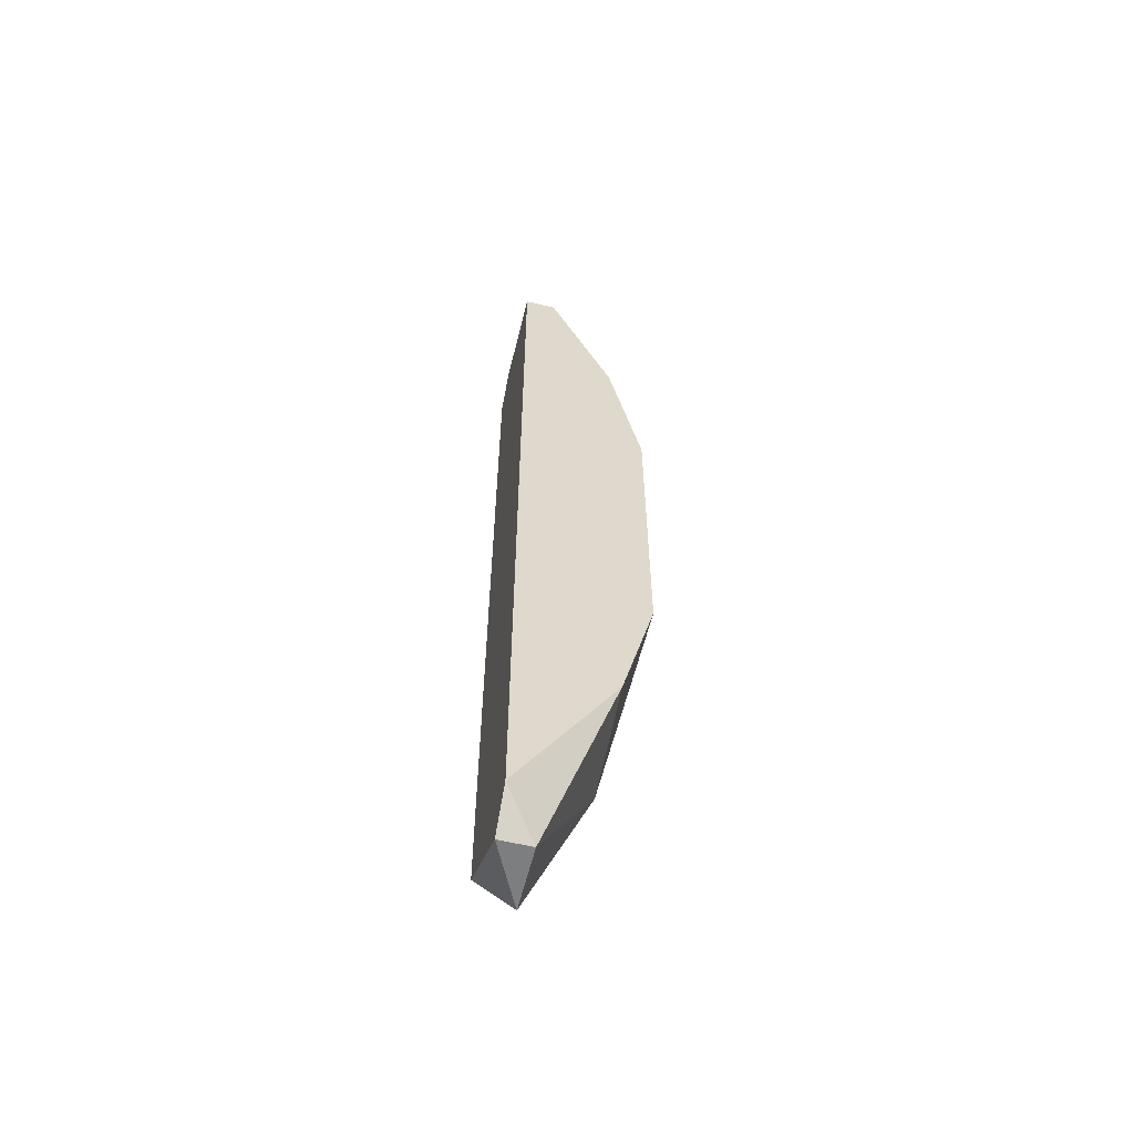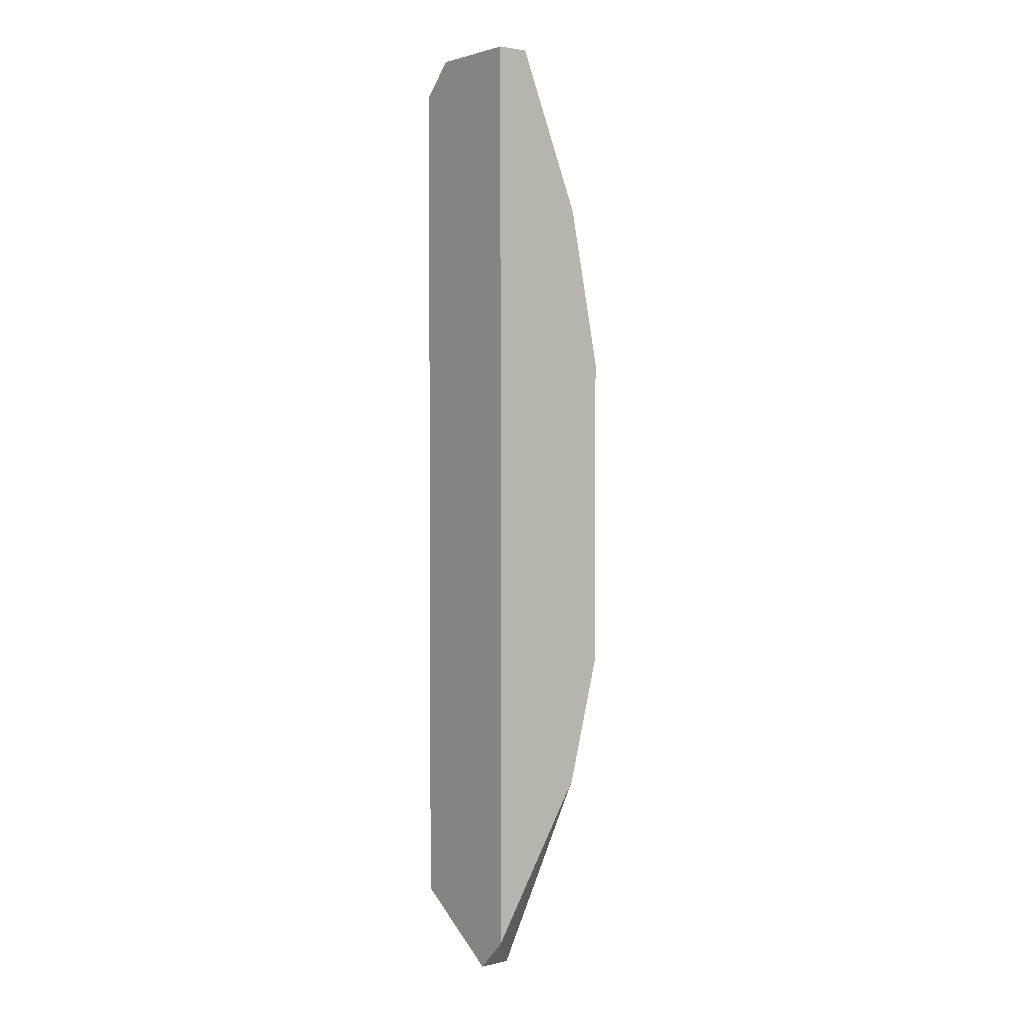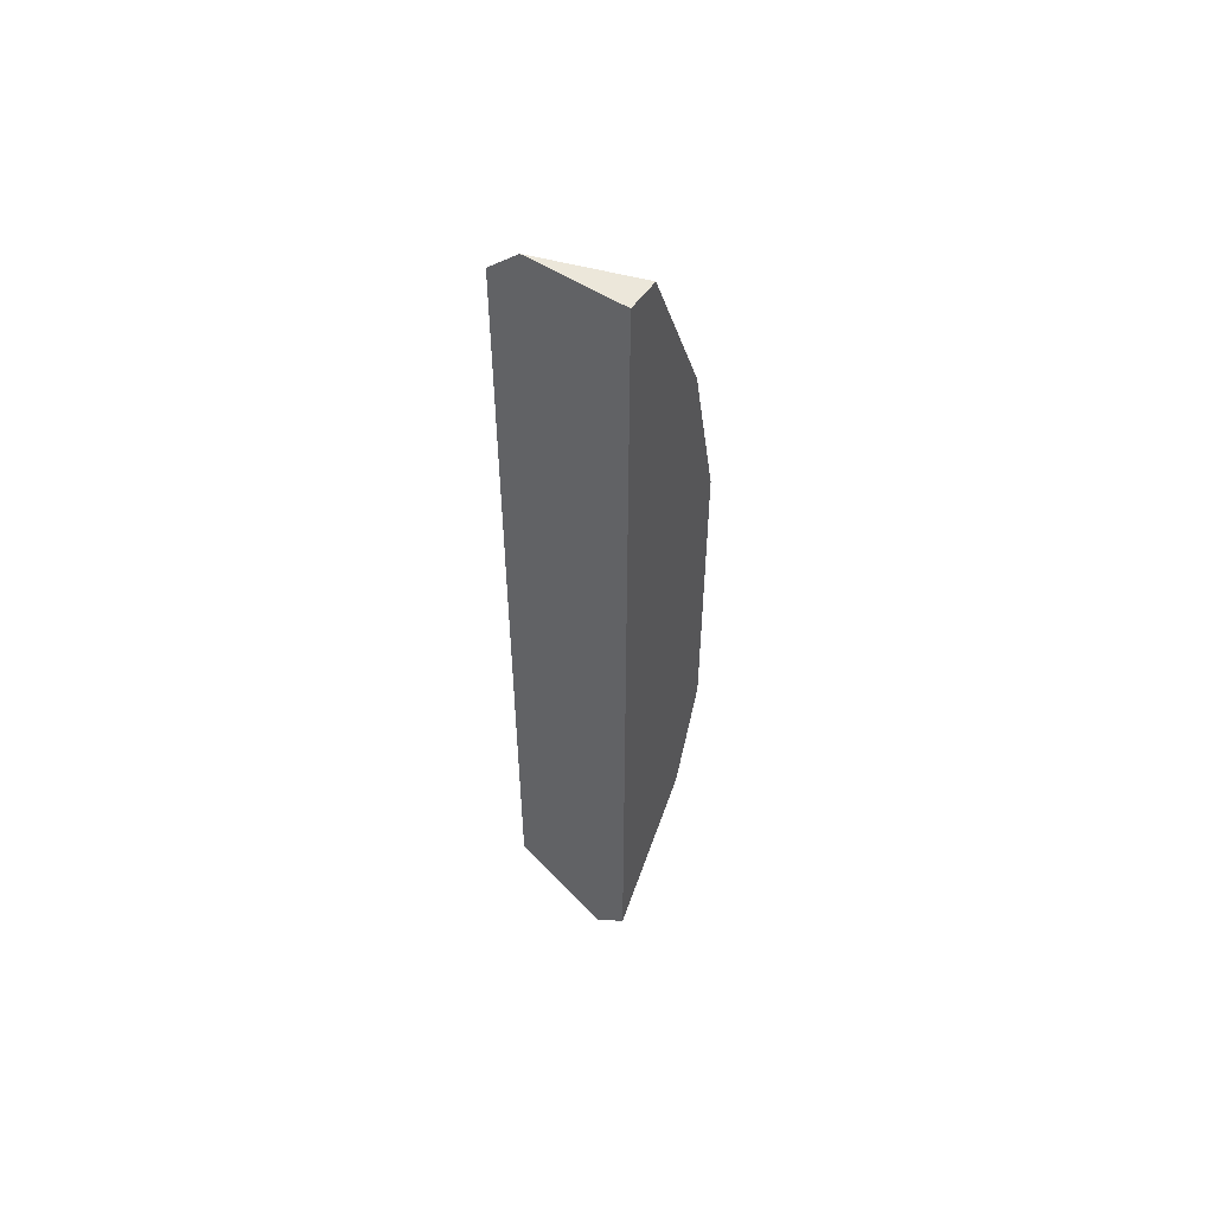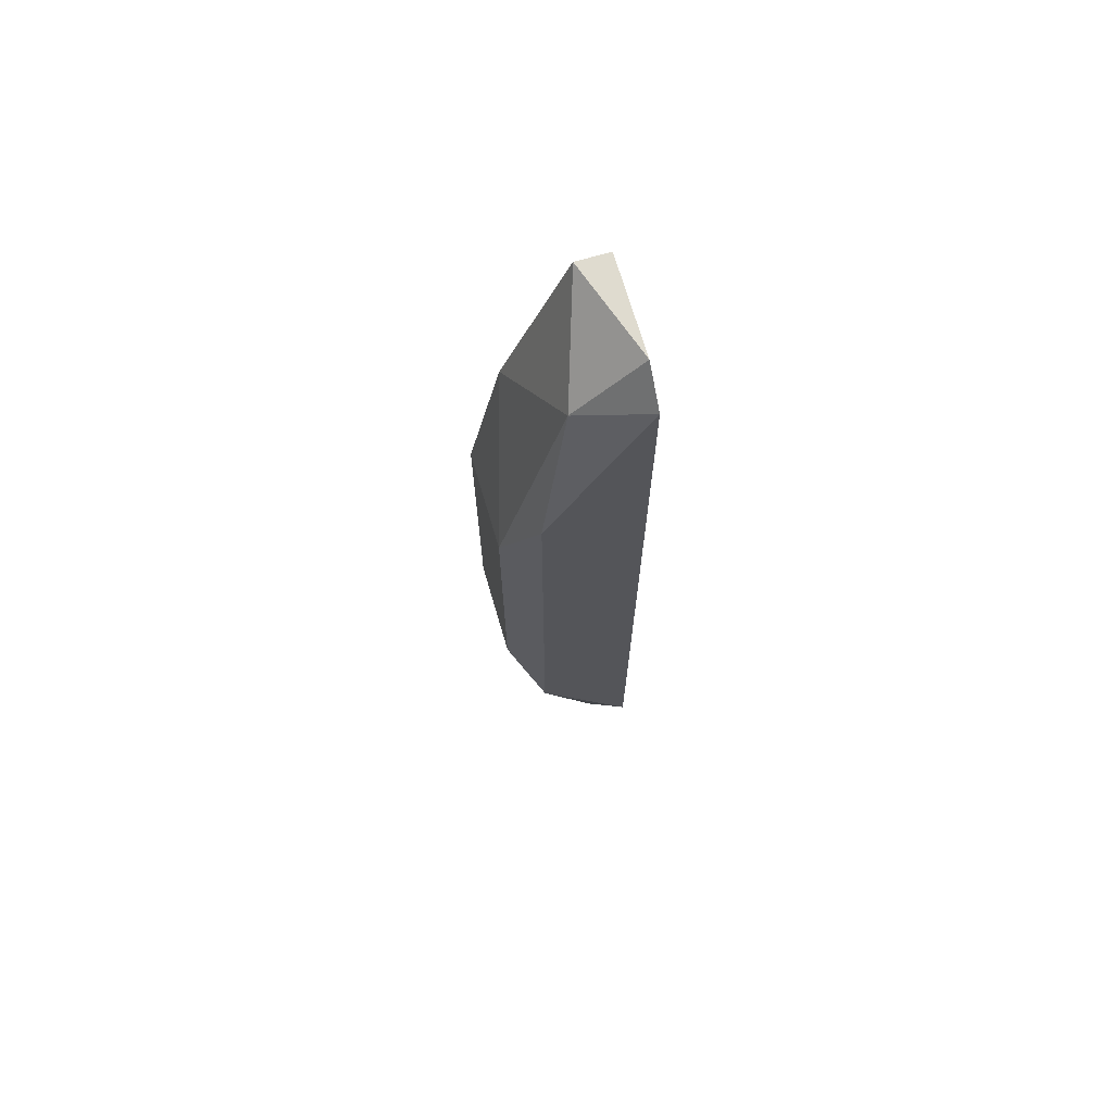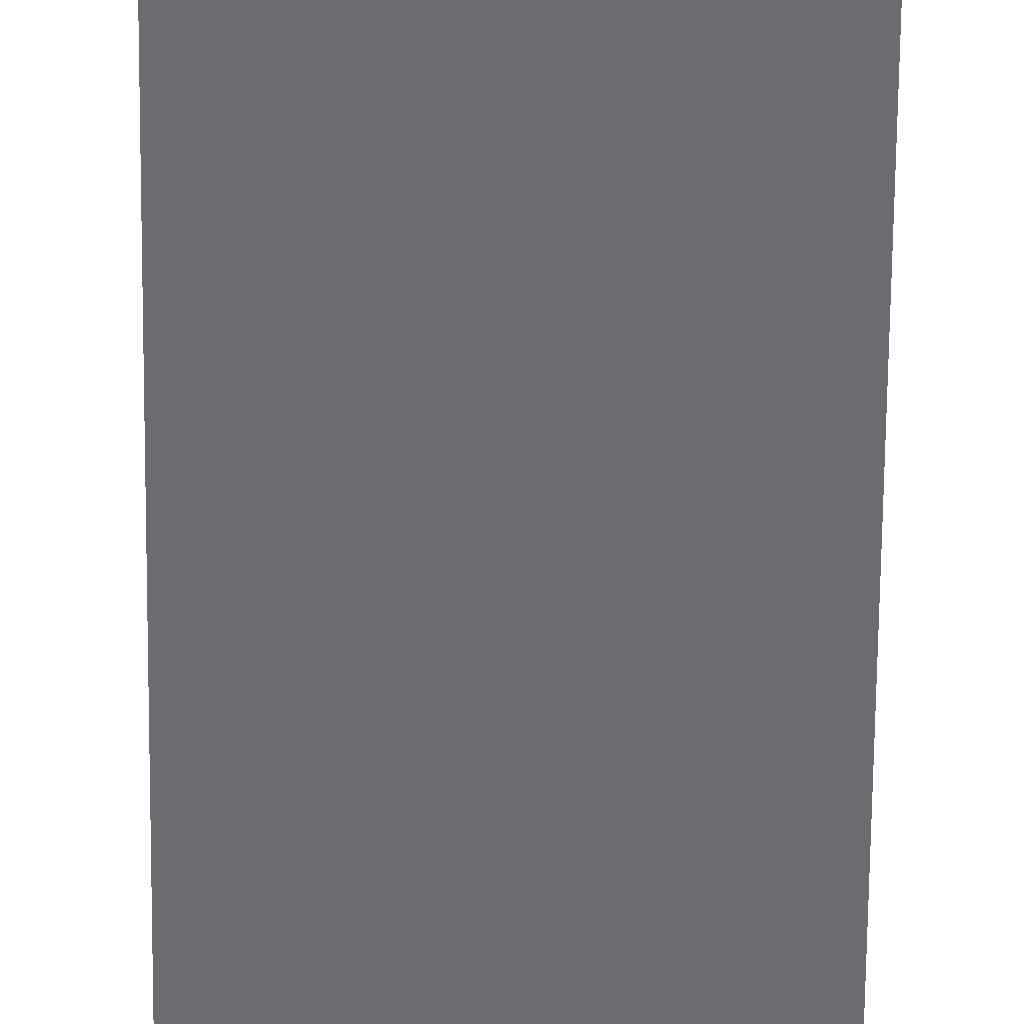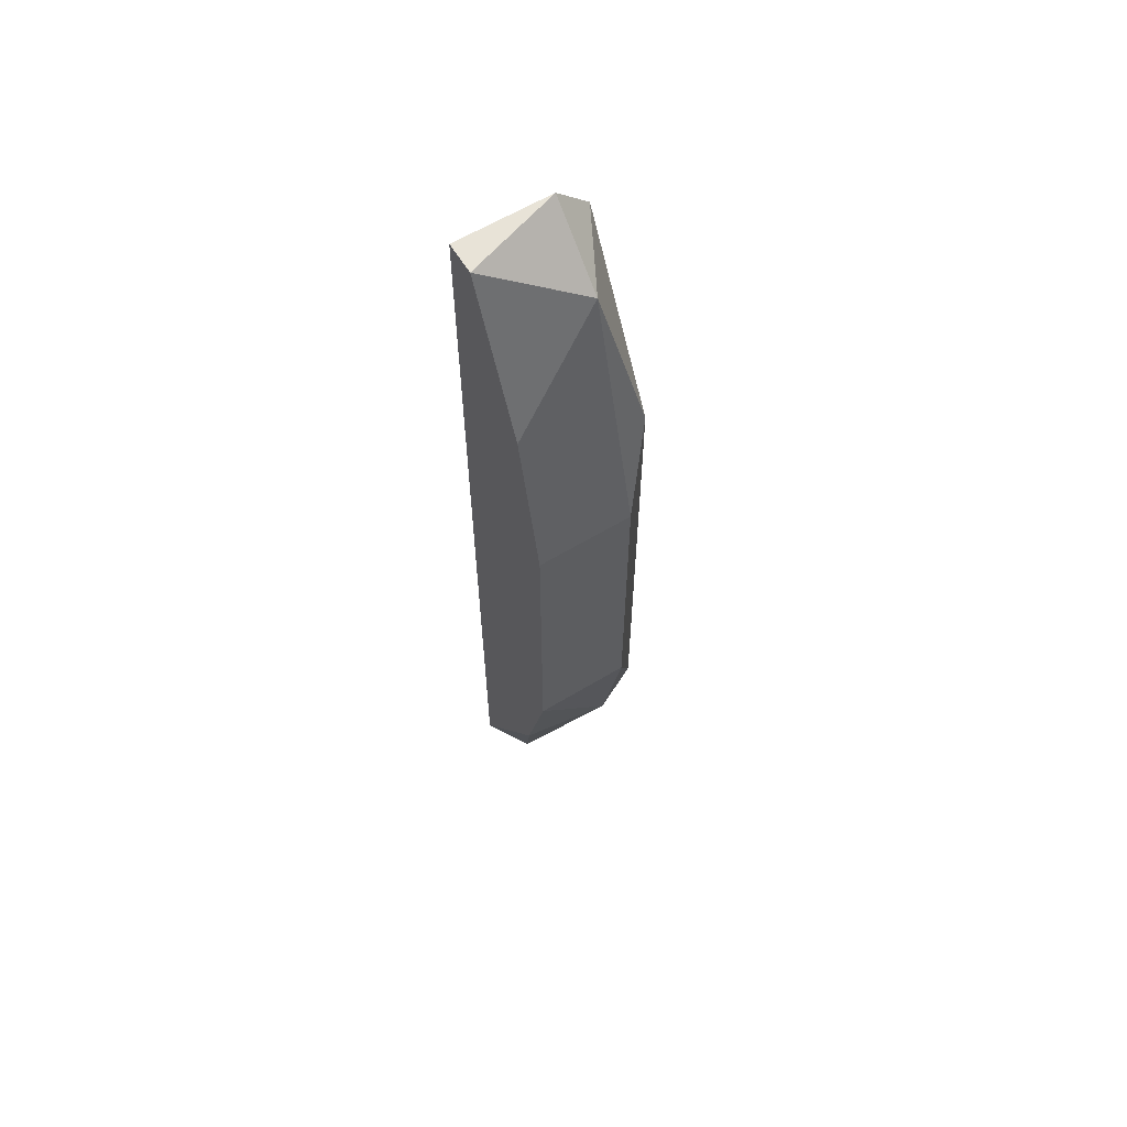
<metadata>
{"format":"obj","ext":"obj","renderer":"f3d","projection":"perspective","resolution":1024,"background":"white","views":[{"elev":-59.3,"azim":166.1,"up":"+Y"},{"elev":2.7,"azim":142.5,"up":"+Y"},{"elev":54.1,"azim":124.4,"up":"+Y"},{"elev":70.4,"azim":-16.3,"up":"+Y"},{"elev":-53.7,"azim":-0.5,"up":"+Z"},{"elev":61.7,"azim":-121.5,"up":"+Y"}]}
</metadata>
<code>
v -0.07268 0.01444 0.06691
v -0.06883 0.04396 0.07205
v -0.06883 0.04524 0.07076
v -0.06883 0.006733 0.0682
v -0.07268 0.01572 0.07205
v -0.07268 0.03882 0.06691
v -0.06883 0.04524 0.06691
v -0.07397 0.0324 0.07076
v -0.06883 0.009307 0.07205
v -0.07397 0.01957 0.06691
v -0.06883 0.008018 0.06691
v -0.07268 0.03626 0.07205
v -0.07011 0.006733 0.07076
v -0.0714 0.04267 0.07076
v -0.07397 0.01957 0.07076
v -0.07397 0.0324 0.06691
v -0.07268 0.01315 0.07076
v -0.07011 0.04524 0.06691
v -0.07011 0.006733 0.0682
f 13 17 19
f 3 2 4
f 1 6 7
f 3 4 7
f 4 2 9
f 2 5 9
f 6 1 10
f 1 7 11
f 7 4 11
f 5 2 12
f 8 5 12
f 4 9 13
f 9 5 13
f 2 3 14
f 6 8 14
f 12 2 14
f 8 12 14
f 5 8 15
f 8 10 15
f 8 6 16
f 6 10 16
f 10 8 16
f 10 1 17
f 13 5 17
f 5 15 17
f 15 10 17
f 7 6 18
f 3 7 18
f 14 3 18
f 6 14 18
f 1 11 19
f 11 4 19
f 4 13 19
f 17 1 19

</code>
